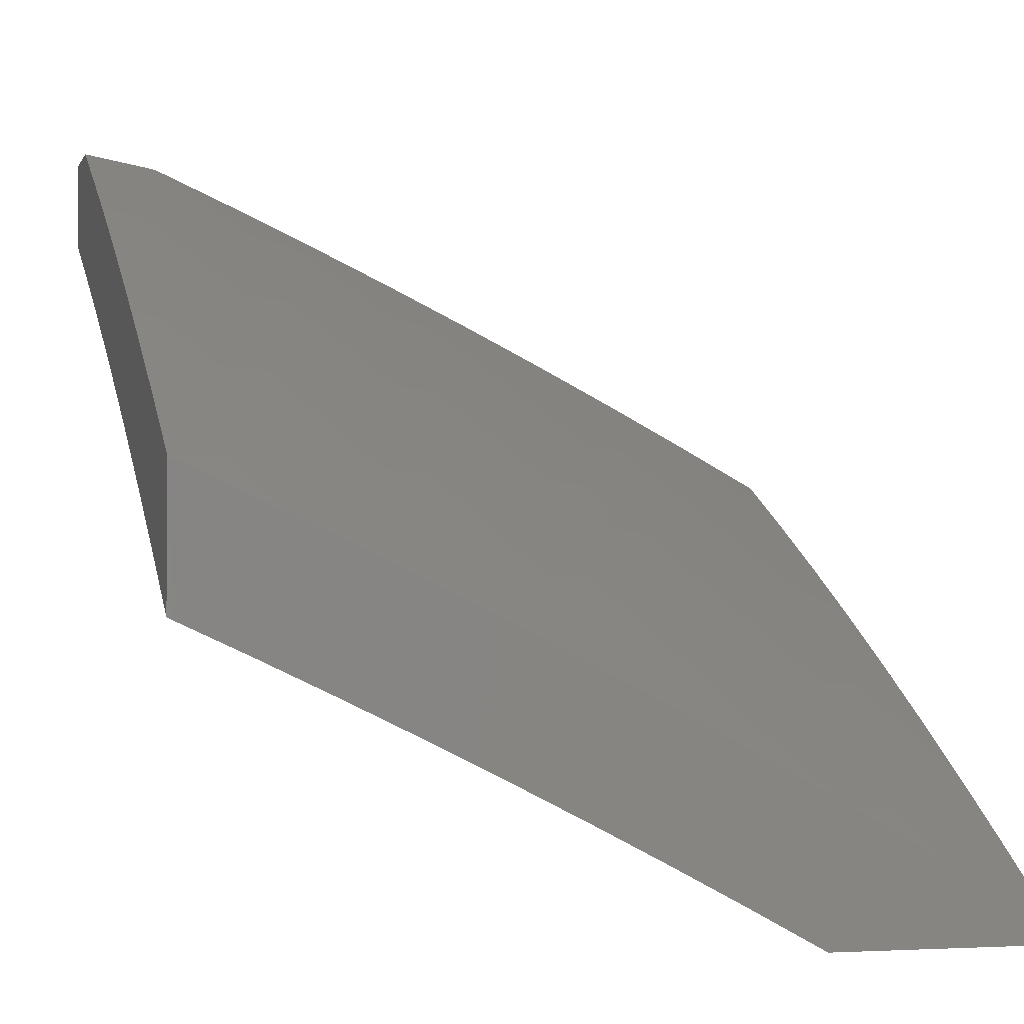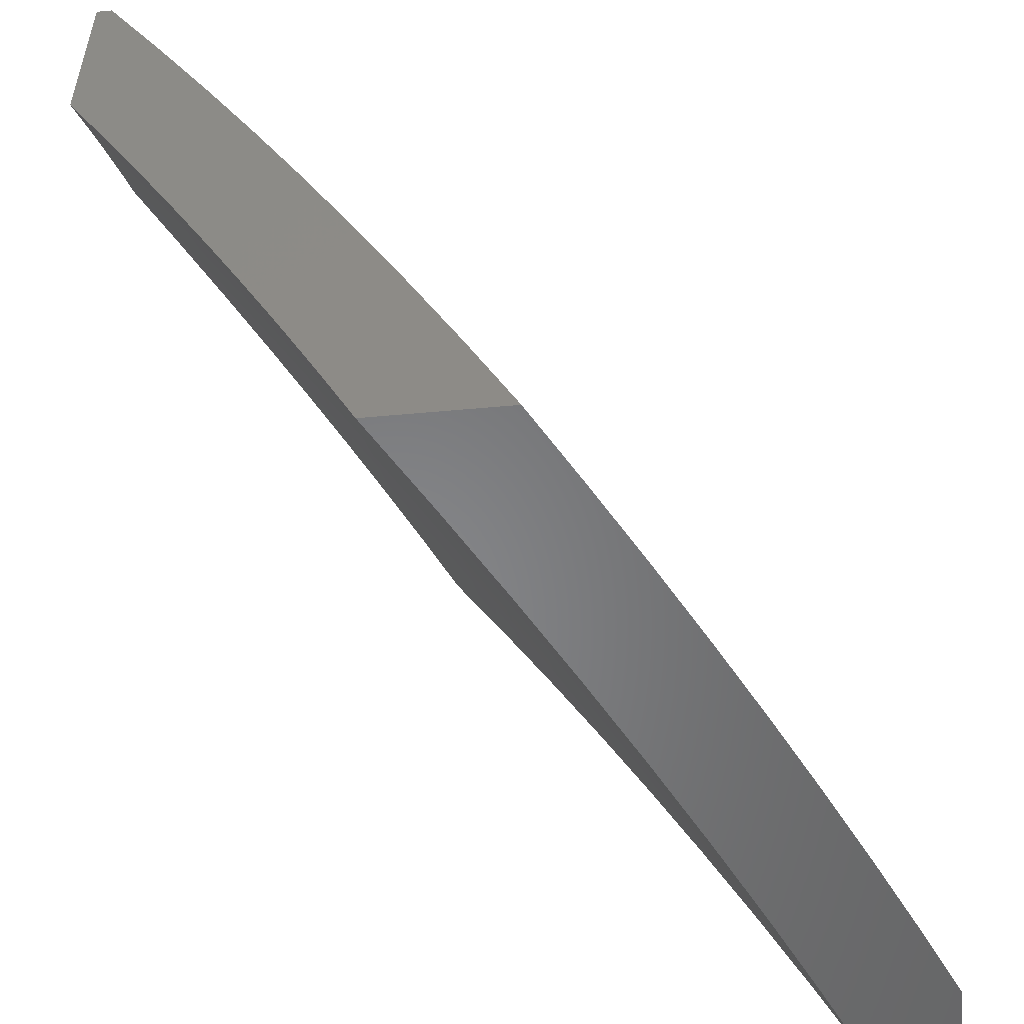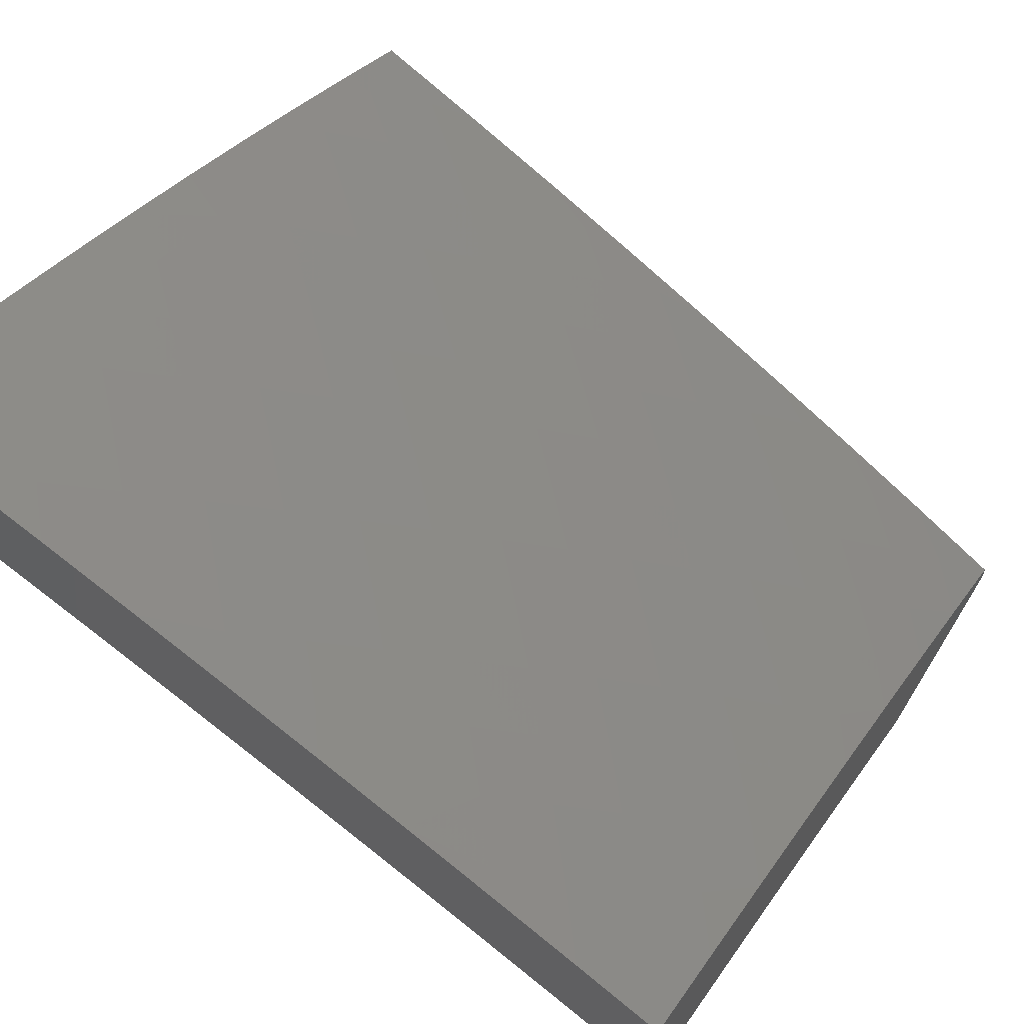
<metadata>
{"format":"stl","ext":"stl","renderer":"f3d","projection":"perspective","resolution":1024,"background":"white","views":[{"elev":-2.2,"azim":165.3,"up":"+Z"},{"elev":-53.5,"azim":-84.4,"up":"+Y"},{"elev":61.5,"azim":121.5,"up":"+Z"}]}
</metadata>
<code>
# stl→obj: 339 verts, 674 faces
v -4.054 4.052 10
v -4.116 4.114 9.945
v -4.108 4 10
v -4.174 4.058 9.945
v -4.222 4 9.95
v -4.231 4.001 9.945
v -4.335 4 9.898
v -4.294 4.06 9.89
v -4.351 4.002 9.89
v -4.356 4.12 9.833
v -4.414 4.06 9.833
v -4.419 4.179 9.776
v -4.477 4.118 9.776
v -4.481 4.237 9.717
v -4.54 4.176 9.717
v -4.543 4.296 9.658
v -4.603 4.234 9.658
v -4.604 4.354 9.598
v -4.665 4.291 9.598
v -4.665 4.412 9.537
v -4.727 4.348 9.537
v -4.726 4.469 9.475
v -4.789 4.405 9.475
v -4.786 4.526 9.413
v -4.85 4.461 9.413
v -4.846 4.583 9.349
v -4.911 4.517 9.349
v -4.906 4.639 9.285
v -4.971 4.573 9.285
v -5 4.632 9.236
v -5 4.508 9.304
v -4 4.103 10
v -4.057 4.169 9.945
v -4.177 4.175 9.89
v -4.117 4.231 9.89
v -4.238 4.236 9.833
v -4.178 4.293 9.833
v -4.299 4.296 9.776
v -4.237 4.354 9.776
v -4.359 4.357 9.717
v -4.297 4.416 9.717
v -4.419 4.417 9.658
v -4.356 4.476 9.658
v -4.479 4.477 9.598
v -4.415 4.537 9.598
v -4.538 4.536 9.537
v -4.474 4.597 9.537
v -4.598 4.595 9.475
v -4.532 4.657 9.475
v -4.656 4.654 9.413
v -4.59 4.717 9.413
v -4.715 4.712 9.349
v -4.648 4.776 9.349
v -4.773 4.77 9.285
v -4.705 4.835 9.285
v -4.83 4.828 9.22
v -4.762 4.893 9.22
v -4.888 4.885 9.154
v -4.818 4.951 9.154
v -4.878 5 9.091
v -4.756 5 9.159
v -4.692 4.957 9.22
v -4.636 4.898 9.285
v -4.579 4.838 9.349
v -4.523 4.778 9.413
v -4.466 4.718 9.475
v -4.408 4.657 9.537
v -4.35 4.596 9.598
v -4.292 4.535 9.658
v -4.234 4.473 9.717
v -4.175 4.411 9.776
v -4.116 4.349 9.833
v -4.057 4.286 9.89
v -4 4.218 9.947
v -4 4.332 9.892
v -4 4.445 9.836
v -4.055 4.404 9.833
v -4 4.557 9.779
v -4.049 4.523 9.776
v -4.113 4.467 9.776
v -4 4.669 9.72
v -4.041 4.641 9.717
v -4.106 4.586 9.717
v -4 4.78 9.66
v -4.03 4.76 9.658
v -4.096 4.705 9.658
v -4 4.89 9.599
v -4.015 4.879 9.598
v -4.084 4.824 9.598
v -4.069 4.944 9.537
v -4 5 9.536
v -4.128 5 9.477
v -4.255 5 9.417
v -4.192 4.952 9.475
v -4.138 4.888 9.537
v -4.382 5 9.356
v -4.316 4.958 9.413
v -4.262 4.895 9.475
v -4.207 4.832 9.537
v -4.152 4.769 9.598
v -4.507 5 9.292
v -4.441 4.96 9.349
v -4.386 4.899 9.413
v -4.33 4.837 9.475
v -4.275 4.775 9.537
v -4.219 4.712 9.598
v -4.163 4.649 9.658
v -4.632 5 9.227
v -4.566 4.96 9.285
v -4.511 4.9 9.349
v -4.455 4.839 9.413
v -4.398 4.778 9.475
v -4.342 4.716 9.537
v -4.285 4.655 9.598
v -4.228 4.593 9.658
v -4.17 4.53 9.717
v -4.945 4.942 9.088
v -5 5 9.02
v -5 4.878 9.094
v -5 4.756 9.166
v -4.956 4.819 9.154
v -4.965 4.695 9.22
v -4.898 4.762 9.22
v -5 4.382 9.37
v -4.974 4.45 9.349
v -5 4.256 9.435
v -4.974 4.328 9.413
v -4.912 4.395 9.413
v -5 4.128 9.498
v -4.971 4.207 9.475
v -4.911 4.273 9.475
v -5 4 9.559
v -4.966 4.086 9.537
v -4.907 4.153 9.537
v -4.901 4.032 9.598
v -4.891 4 9.618
v -4.779 4.043 9.658
v -4.781 4 9.677
v -4.67 4 9.734
v -4.657 4.052 9.717
v -4.559 4 9.79
v -4.535 4.057 9.776
v -4.447 4 9.844
v -4.236 4.118 9.89
v -4.298 4.178 9.833
v -4.359 4.238 9.776
v -4.42 4.298 9.717
v -4.481 4.357 9.658
v -4.542 4.416 9.598
v -4.602 4.474 9.537
v -4.662 4.533 9.475
v -4.722 4.591 9.413
v -4.781 4.648 9.349
v -4.84 4.705 9.285
v -4.85 4.339 9.475
v -4.788 4.284 9.537
v -4.725 4.228 9.598
v -4.662 4.171 9.658
v -4.599 4.114 9.717
v -4.848 4.218 9.537
v -4.785 4.163 9.598
v -4.721 4.108 9.658
v -4.843 4.098 9.598
v -4 4.128 9.829
v -4 4 9.888
v -4.057 4.055 9.838
v -4.128 4 9.832
v -4.171 4.055 9.787
v -4.255 4 9.774
v -4.228 4.11 9.736
v -4.286 4.053 9.736
v -4.343 4.107 9.683
v -4.381 4 9.714
v -4.4 4.048 9.683
v -4.507 4 9.653
v -4.458 4.1 9.63
v -4.516 4.04 9.63
v -4.574 4.092 9.577
v -4.631 4 9.59
v -4.631 4.03 9.577
v -4.755 4 9.526
v -4.69 4.08 9.522
v -4.747 4.017 9.522
v -4.806 4.067 9.467
v -4.863 4.001 9.467
v -4.878 4 9.459
v -4.922 4.05 9.411
v -5 4 9.391
v -4.981 4.099 9.354
v -5 4.094 9.346
v -5 4.188 9.3
v -5 4.281 9.252
v -4.981 4.215 9.297
v -4.923 4.166 9.354
v -4.864 4.116 9.411
v -5 4.374 9.204
v -4.978 4.331 9.239
v -4.921 4.282 9.297
v -4.863 4.232 9.354
v -4.806 4.182 9.411
v -4.748 4.131 9.467
v -5 4.466 9.154
v -4.972 4.448 9.18
v -4.916 4.398 9.239
v -4.86 4.348 9.297
v -4.803 4.297 9.354
v -4.746 4.246 9.411
v -4.689 4.195 9.467
v -4.631 4.143 9.522
v -5 4.558 9.104
v -4.963 4.566 9.121
v -4.909 4.515 9.18
v -4.853 4.464 9.239
v -4.798 4.413 9.297
v -4.742 4.362 9.354
v -4.686 4.31 9.411
v -4.629 4.258 9.467
v -4.572 4.206 9.522
v -4.515 4.153 9.577
v -5 4.649 9.052
v -4.898 4.632 9.121
v -4.844 4.581 9.18
v -4.779 4.646 9.18
v -4.725 4.594 9.239
v -4.66 4.657 9.239
v -4.606 4.604 9.297
v -4.541 4.666 9.297
v -4.488 4.611 9.354
v -4.422 4.672 9.354
v -4.37 4.616 9.411
v -4.304 4.675 9.411
v -4.252 4.619 9.467
v -4.186 4.676 9.467
v -4.135 4.618 9.522
v -4.069 4.674 9.522
v -4.018 4.615 9.577
v -4 4.632 9.576
v -4 4.507 9.642
v -4.952 4.683 9.061
v -5 4.74 9
v -4.885 4.75 9.061
v -4.933 4.806 9
v -4.818 4.815 9.061
v -4.865 4.872 9
v -4.749 4.88 9.061
v -4.797 4.936 9
v -4.68 4.944 9.061
v -4.727 5 9
v -4.638 5 9.049
v -4.559 4.952 9.121
v -4.548 5 9.098
v -4.458 5 9.145
v -4.368 5 9.191
v -4.439 4.958 9.18
v -4.509 4.897 9.18
v -4.629 4.89 9.121
v -4.276 5 9.237
v -4.319 4.961 9.239
v -4.389 4.902 9.239
v -4.185 5 9.281
v -4.2 4.961 9.297
v -4.27 4.904 9.297
v -4.093 5 9.325
v -4.081 4.959 9.354
v -4.151 4.904 9.354
v -4.033 4.9 9.411
v -4.102 4.845 9.411
v -4 4.878 9.439
v -4.052 4.787 9.467
v -4 4.756 9.508
v -4.003 4.728 9.522
v -4 5 9.368
v -4 4.382 9.706
v -4.042 4.39 9.683
v -4.031 4.503 9.63
v -4.083 4.561 9.577
v -4.147 4.505 9.577
v -4.2 4.562 9.522
v -4.264 4.505 9.522
v -4.317 4.561 9.467
v -4.381 4.502 9.467
v -4.434 4.557 9.411
v -4.499 4.496 9.411
v -4.552 4.55 9.354
v -4.616 4.488 9.354
v -4.671 4.541 9.297
v -4.735 4.478 9.297
v -4.79 4.529 9.239
v -4 4.255 9.768
v -4.05 4.278 9.736
v -4.103 4.335 9.683
v -4.157 4.392 9.63
v -4.095 4.448 9.63
v -4.211 4.449 9.577
v -4.055 4.167 9.787
v -4.11 4.223 9.736
v -4.164 4.279 9.683
v -4.219 4.335 9.63
v -4.273 4.391 9.577
v -4.327 4.447 9.522
v -4.697 4.827 9.121
v -4.765 4.763 9.121
v -4.832 4.698 9.121
v -4.645 4.774 9.18
v -4.713 4.71 9.18
v -4.577 4.836 9.18
v -4.526 4.782 9.239
v -4.593 4.72 9.239
v -4.474 4.727 9.297
v -4.444 4.442 9.467
v -4.39 4.388 9.522
v -4.507 4.382 9.467
v -4.452 4.328 9.522
v -4.568 4.32 9.467
v -4.512 4.267 9.522
v -4.335 4.333 9.577
v -4.396 4.274 9.577
v -4.456 4.214 9.577
v -4.28 4.278 9.63
v -4.34 4.22 9.63
v -4.399 4.16 9.63
v -4.225 4.223 9.683
v -4.284 4.165 9.683
v -4.169 4.167 9.736
v -4.113 4.111 9.787
v -4.562 4.435 9.411
v -4.68 4.425 9.354
v -4.624 4.373 9.411
v -4.458 4.842 9.239
v -4.407 4.787 9.297
v -4.355 4.731 9.354
v -4.339 4.846 9.297
v -4.288 4.79 9.354
v -4.237 4.733 9.411
v -4.22 4.847 9.354
v -4.17 4.79 9.411
v -4.12 4.732 9.467
v -4 4 10
v -5 5 9
f 1 2 3
f 3 2 4
f 3 4 5
f 5 4 6
f 5 6 7
f 7 6 8
f 7 8 9
f 9 8 10
f 9 10 11
f 11 10 12
f 11 12 13
f 13 12 14
f 13 14 15
f 15 14 16
f 15 16 17
f 17 16 18
f 17 18 19
f 19 18 20
f 19 20 21
f 21 20 22
f 21 22 23
f 23 22 24
f 23 24 25
f 25 24 26
f 25 26 27
f 27 26 28
f 27 28 29
f 29 28 30
f 29 30 31
f 1 32 2
f 2 32 33
f 2 33 34
f 34 33 35
f 34 35 36
f 36 35 37
f 36 37 38
f 38 37 39
f 38 39 40
f 40 39 41
f 40 41 42
f 42 41 43
f 42 43 44
f 44 43 45
f 44 45 46
f 46 45 47
f 46 47 48
f 48 47 49
f 48 49 50
f 50 49 51
f 50 51 52
f 52 51 53
f 52 53 54
f 54 53 55
f 54 55 56
f 56 55 57
f 56 57 58
f 58 57 59
f 58 59 60
f 60 59 61
f 61 59 57
f 61 57 62
f 62 57 55
f 62 55 63
f 63 55 53
f 63 53 64
f 64 53 51
f 64 51 65
f 65 51 49
f 65 49 66
f 66 49 47
f 66 47 67
f 67 47 45
f 67 45 68
f 68 45 43
f 68 43 69
f 69 43 41
f 69 41 70
f 70 41 39
f 70 39 71
f 71 39 37
f 71 37 72
f 72 37 35
f 72 35 73
f 73 35 74
f 73 74 75
f 32 74 33
f 33 74 35
f 76 77 75
f 75 77 72
f 75 72 73
f 78 79 76
f 76 79 80
f 76 80 77
f 77 80 72
f 81 82 78
f 78 82 83
f 78 83 79
f 79 83 80
f 84 85 81
f 81 85 86
f 81 86 82
f 82 86 83
f 87 88 84
f 84 88 89
f 84 89 85
f 85 89 86
f 88 87 90
f 90 87 91
f 90 91 92
f 93 94 92
f 92 94 95
f 92 95 90
f 90 95 89
f 90 89 88
f 96 97 93
f 93 97 98
f 93 98 94
f 94 98 99
f 94 99 95
f 95 99 100
f 95 100 89
f 89 100 86
f 101 102 96
f 96 102 103
f 96 103 97
f 97 103 104
f 97 104 98
f 98 104 105
f 98 105 99
f 99 105 106
f 99 106 100
f 100 106 107
f 100 107 86
f 86 107 83
f 108 109 101
f 101 109 110
f 101 110 102
f 102 110 111
f 102 111 103
f 103 111 112
f 103 112 104
f 104 112 113
f 104 113 105
f 105 113 114
f 105 114 106
f 106 114 115
f 106 115 107
f 107 115 116
f 107 116 83
f 83 116 80
f 61 62 108
f 108 62 63
f 108 63 109
f 109 63 64
f 109 64 110
f 110 64 65
f 110 65 111
f 111 65 66
f 111 66 112
f 112 66 67
f 112 67 113
f 113 67 68
f 113 68 114
f 114 68 69
f 114 69 115
f 115 69 70
f 115 70 116
f 116 70 71
f 116 71 80
f 80 71 72
f 58 60 117
f 117 60 118
f 117 118 119
f 120 121 119
f 119 121 58
f 119 58 117
f 30 122 120
f 120 122 123
f 120 123 121
f 121 123 56
f 121 56 58
f 124 125 31
f 31 125 27
f 31 27 29
f 126 127 124
f 124 127 128
f 124 128 125
f 125 128 27
f 129 130 126
f 126 130 131
f 126 131 127
f 127 131 128
f 132 133 129
f 129 133 134
f 129 134 130
f 130 134 131
f 133 132 135
f 135 132 136
f 135 136 137
f 137 136 138
f 137 138 139
f 137 139 140
f 140 139 141
f 140 141 142
f 142 141 143
f 142 143 11
f 11 143 9
f 143 7 9
f 2 34 144
f 144 34 145
f 144 145 8
f 8 145 10
f 34 36 145
f 145 36 146
f 145 146 10
f 10 146 12
f 36 38 146
f 146 38 147
f 146 147 12
f 12 147 14
f 38 40 147
f 147 40 148
f 147 148 14
f 14 148 16
f 40 42 148
f 148 42 149
f 148 149 16
f 16 149 18
f 42 44 149
f 149 44 150
f 149 150 18
f 18 150 20
f 44 46 150
f 150 46 151
f 150 151 20
f 20 151 22
f 46 48 151
f 151 48 152
f 151 152 22
f 22 152 24
f 48 50 152
f 152 50 153
f 152 153 24
f 24 153 26
f 50 52 153
f 153 52 154
f 153 154 26
f 26 154 28
f 52 54 154
f 154 54 123
f 154 123 28
f 28 123 122
f 28 122 30
f 54 56 123
f 6 4 144
f 144 4 2
f 6 144 8
f 27 128 25
f 25 128 155
f 25 155 23
f 23 155 156
f 23 156 21
f 21 156 157
f 21 157 19
f 19 157 158
f 19 158 17
f 17 158 159
f 17 159 15
f 15 159 142
f 15 142 13
f 13 142 11
f 128 131 155
f 155 131 160
f 155 160 156
f 156 160 161
f 156 161 157
f 157 161 162
f 157 162 158
f 158 162 140
f 158 140 159
f 159 140 142
f 131 134 160
f 160 134 163
f 160 163 161
f 161 163 137
f 161 137 162
f 162 137 140
f 135 137 163
f 133 135 134
f 134 135 163
f 164 165 166
f 166 165 167
f 166 167 168
f 168 167 169
f 168 169 170
f 170 169 171
f 170 171 172
f 172 171 173
f 172 173 174
f 174 173 175
f 174 175 176
f 176 175 177
f 176 177 178
f 178 177 179
f 178 179 180
f 180 179 181
f 180 181 182
f 182 181 183
f 182 183 184
f 184 183 181
f 184 181 185
f 185 181 186
f 185 186 187
f 187 186 188
f 187 188 189
f 189 188 190
f 189 190 191
f 169 173 171
f 175 179 177
f 192 193 191
f 191 193 194
f 191 194 189
f 189 194 195
f 189 195 187
f 187 195 184
f 187 184 185
f 196 197 192
f 192 197 198
f 192 198 193
f 193 198 199
f 193 199 194
f 194 199 200
f 194 200 195
f 195 200 201
f 195 201 184
f 184 201 182
f 202 203 196
f 196 203 204
f 196 204 197
f 197 204 205
f 197 205 198
f 198 205 206
f 198 206 199
f 199 206 207
f 199 207 200
f 200 207 208
f 200 208 201
f 201 208 209
f 201 209 182
f 182 209 178
f 182 178 180
f 210 211 202
f 202 211 212
f 202 212 203
f 203 212 213
f 203 213 204
f 204 213 214
f 204 214 205
f 205 214 215
f 205 215 206
f 206 215 216
f 206 216 207
f 207 216 217
f 207 217 208
f 208 217 218
f 208 218 209
f 209 218 219
f 209 219 178
f 178 219 176
f 210 220 211
f 211 220 221
f 211 221 222
f 222 221 223
f 222 223 224
f 224 223 225
f 224 225 226
f 226 225 227
f 226 227 228
f 228 227 229
f 228 229 230
f 230 229 231
f 230 231 232
f 232 231 233
f 232 233 234
f 234 233 235
f 234 235 236
f 236 235 237
f 236 237 238
f 221 220 239
f 239 220 240
f 239 240 241
f 241 240 242
f 241 242 243
f 243 242 244
f 243 244 245
f 245 244 246
f 245 246 247
f 247 246 248
f 247 248 249
f 247 249 250
f 250 249 251
f 250 251 252
f 253 254 252
f 252 254 255
f 252 255 250
f 250 255 256
f 250 256 247
f 247 256 245
f 257 258 253
f 253 258 259
f 253 259 254
f 254 259 255
f 260 261 257
f 257 261 262
f 257 262 258
f 258 262 259
f 260 263 261
f 261 263 264
f 261 264 265
f 265 264 266
f 265 266 267
f 267 266 268
f 267 268 269
f 269 268 270
f 269 270 271
f 271 270 237
f 271 237 235
f 263 272 264
f 264 272 266
f 272 268 266
f 273 274 238
f 238 274 275
f 238 275 276
f 276 275 277
f 276 277 278
f 278 277 279
f 278 279 280
f 280 279 281
f 280 281 282
f 282 281 283
f 282 283 284
f 284 283 285
f 284 285 286
f 286 285 287
f 286 287 288
f 288 287 213
f 288 213 212
f 289 290 273
f 273 290 291
f 273 291 274
f 274 291 292
f 274 292 293
f 293 292 294
f 293 294 277
f 277 294 279
f 164 295 289
f 289 295 296
f 289 296 290
f 290 296 297
f 290 297 291
f 291 297 298
f 291 298 292
f 292 298 299
f 292 299 294
f 294 299 300
f 294 300 279
f 279 300 281
f 245 301 243
f 243 301 302
f 243 302 241
f 241 302 303
f 241 303 239
f 239 303 221
f 301 304 302
f 302 304 305
f 302 305 303
f 303 305 223
f 303 223 221
f 245 256 301
f 301 256 306
f 301 306 304
f 304 306 307
f 304 307 308
f 308 307 309
f 308 309 227
f 227 309 229
f 304 308 305
f 305 308 225
f 305 225 223
f 308 227 225
f 226 228 284
f 284 228 282
f 280 282 230
f 230 282 228
f 281 300 310
f 310 300 311
f 310 311 312
f 312 311 313
f 312 313 314
f 314 313 315
f 314 315 217
f 217 315 218
f 300 299 311
f 311 299 316
f 311 316 313
f 313 316 317
f 313 317 315
f 315 317 318
f 315 318 218
f 218 318 219
f 299 298 316
f 316 298 319
f 316 319 317
f 317 319 320
f 317 320 318
f 318 320 321
f 318 321 219
f 219 321 176
f 298 297 319
f 319 297 322
f 319 322 320
f 320 322 323
f 320 323 321
f 321 323 172
f 321 172 176
f 176 172 174
f 297 296 322
f 322 296 324
f 322 324 323
f 323 324 170
f 323 170 172
f 296 295 324
f 324 295 325
f 324 325 170
f 170 325 168
f 295 164 325
f 325 164 166
f 325 166 168
f 281 310 283
f 283 310 326
f 283 326 285
f 285 326 327
f 285 327 287
f 287 327 214
f 287 214 213
f 326 310 312
f 224 226 286
f 286 226 284
f 222 224 288
f 288 224 286
f 326 312 328
f 328 312 314
f 328 314 216
f 216 314 217
f 326 328 327
f 327 328 215
f 327 215 214
f 215 328 216
f 211 222 212
f 212 222 288
f 256 255 306
f 306 255 329
f 306 329 307
f 307 329 330
f 307 330 309
f 309 330 331
f 309 331 229
f 229 331 231
f 278 280 232
f 232 280 230
f 255 259 329
f 329 259 332
f 329 332 330
f 330 332 333
f 330 333 331
f 331 333 334
f 331 334 231
f 231 334 233
f 276 278 234
f 234 278 232
f 275 274 293
f 293 277 275
f 259 262 332
f 332 262 335
f 332 335 333
f 333 335 336
f 333 336 334
f 334 336 337
f 334 337 233
f 233 337 235
f 238 276 236
f 236 276 234
f 261 265 262
f 262 265 335
f 265 267 335
f 335 267 336
f 271 235 337
f 267 269 336
f 336 269 337
f 269 271 337
f 32 1 338
f 338 1 3
f 339 118 248
f 248 118 60
f 248 60 249
f 249 60 61
f 249 61 251
f 251 61 108
f 251 108 252
f 252 108 253
f 253 108 101
f 253 101 257
f 257 101 96
f 257 96 260
f 260 96 93
f 260 93 263
f 263 93 272
f 272 93 92
f 272 92 91
f 248 246 339
f 339 246 244
f 339 244 242
f 242 240 339
f 87 270 91
f 91 270 268
f 91 268 272
f 87 84 270
f 270 84 237
f 237 84 81
f 237 81 238
f 238 81 78
f 238 78 273
f 273 78 76
f 273 76 289
f 289 76 75
f 289 75 164
f 164 75 74
f 164 74 165
f 165 74 32
f 165 32 338
f 338 3 165
f 165 3 5
f 165 5 167
f 167 5 7
f 167 7 169
f 169 7 143
f 169 143 173
f 173 143 141
f 173 141 175
f 175 141 139
f 175 139 179
f 179 139 138
f 179 138 181
f 181 138 136
f 181 136 132
f 188 186 132
f 132 186 181
f 132 129 188
f 188 129 126
f 188 126 190
f 190 126 191
f 191 126 124
f 191 124 192
f 192 124 31
f 192 31 196
f 196 31 30
f 196 30 202
f 202 30 210
f 210 30 120
f 210 120 220
f 220 120 119
f 220 119 240
f 240 119 118
f 240 118 339

</code>
